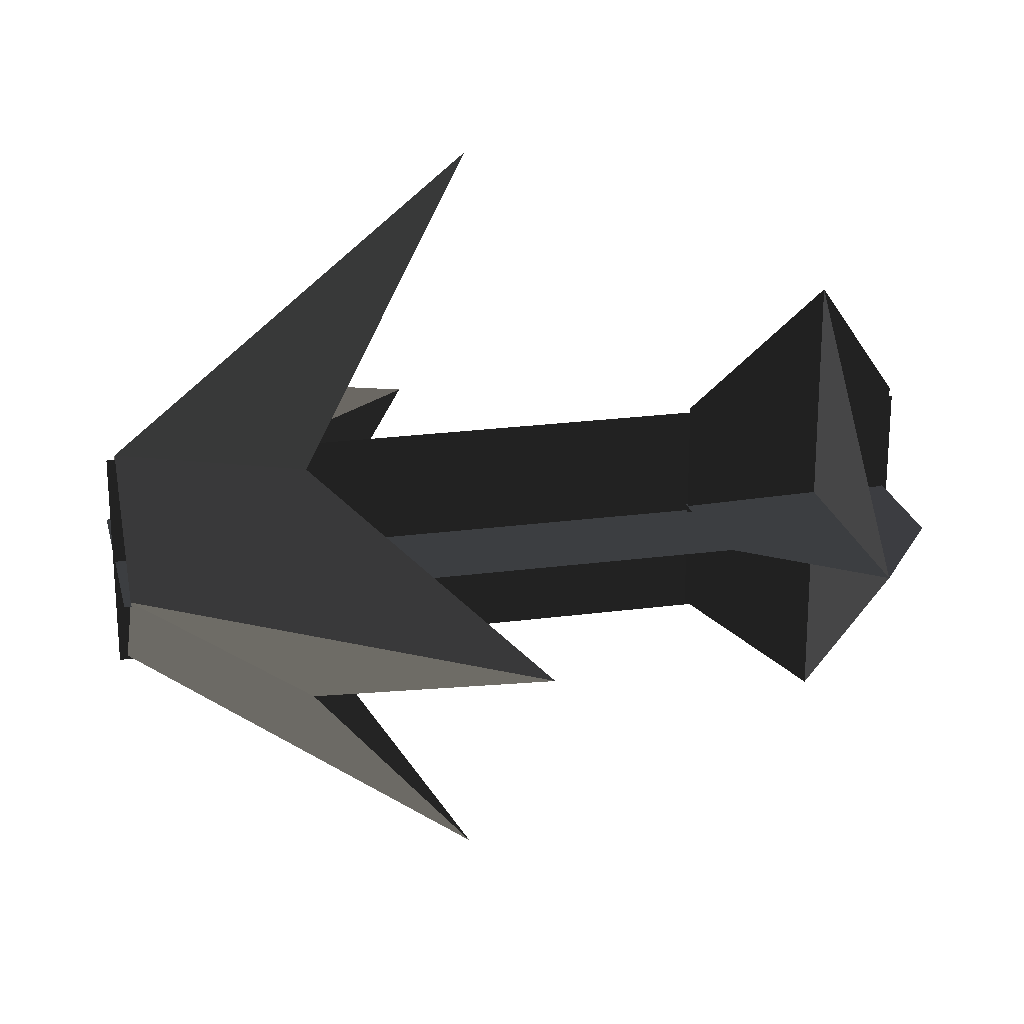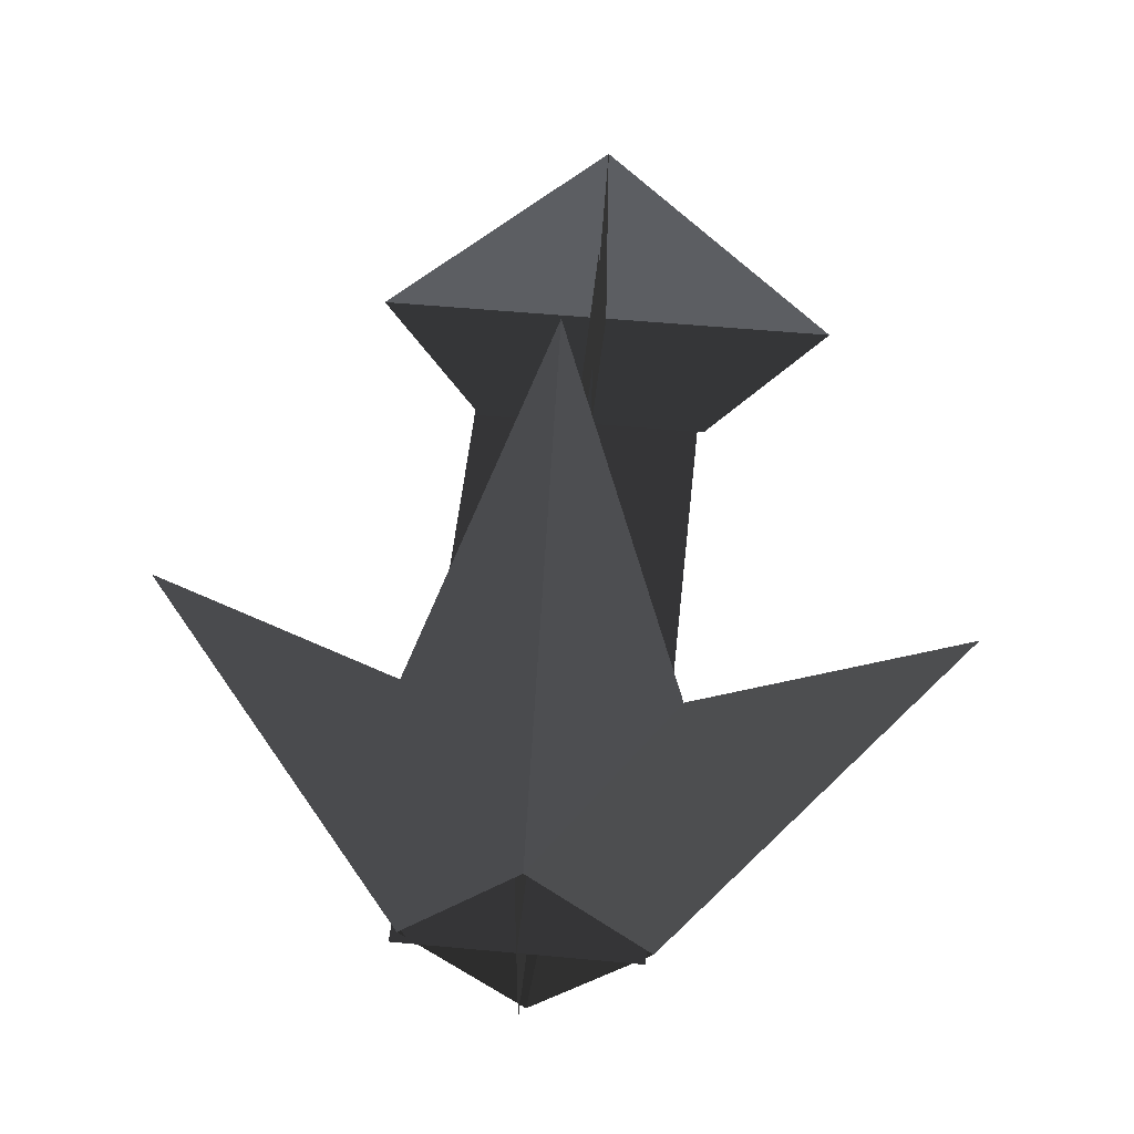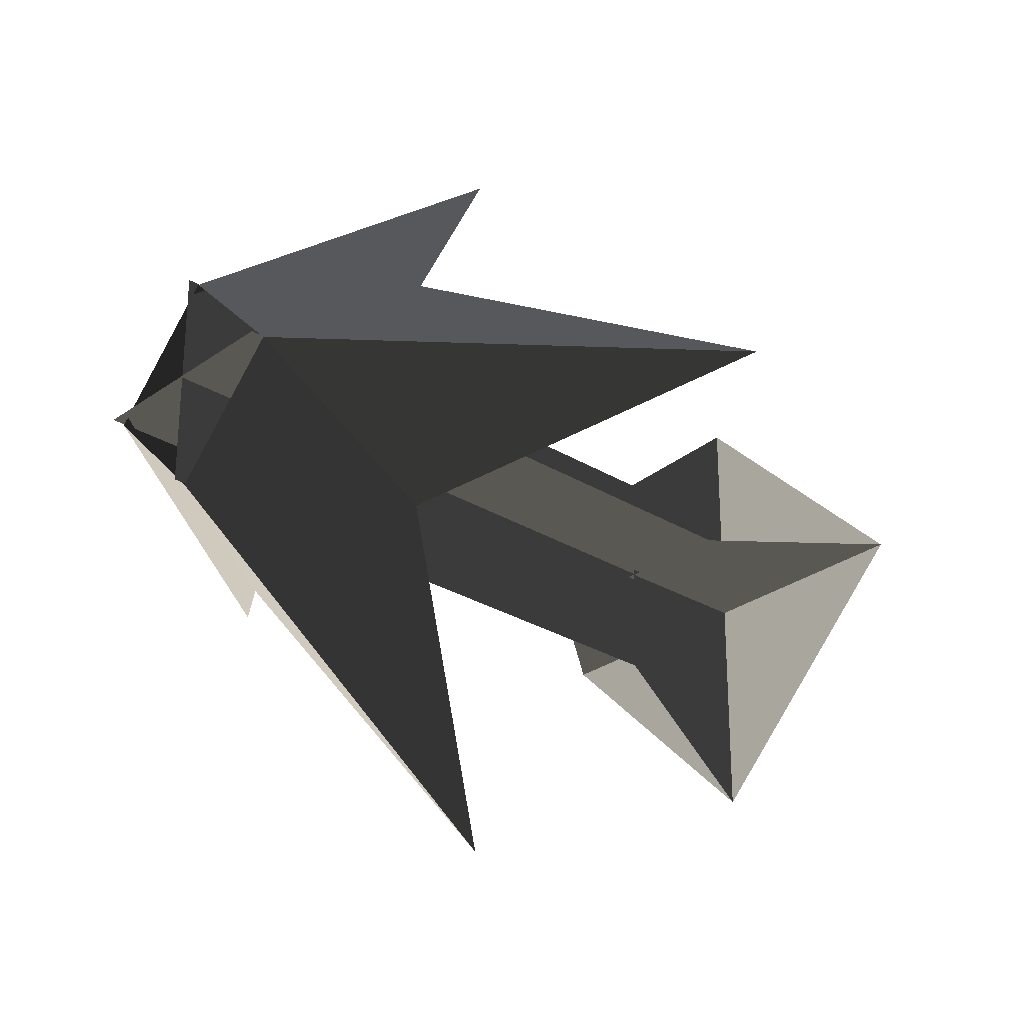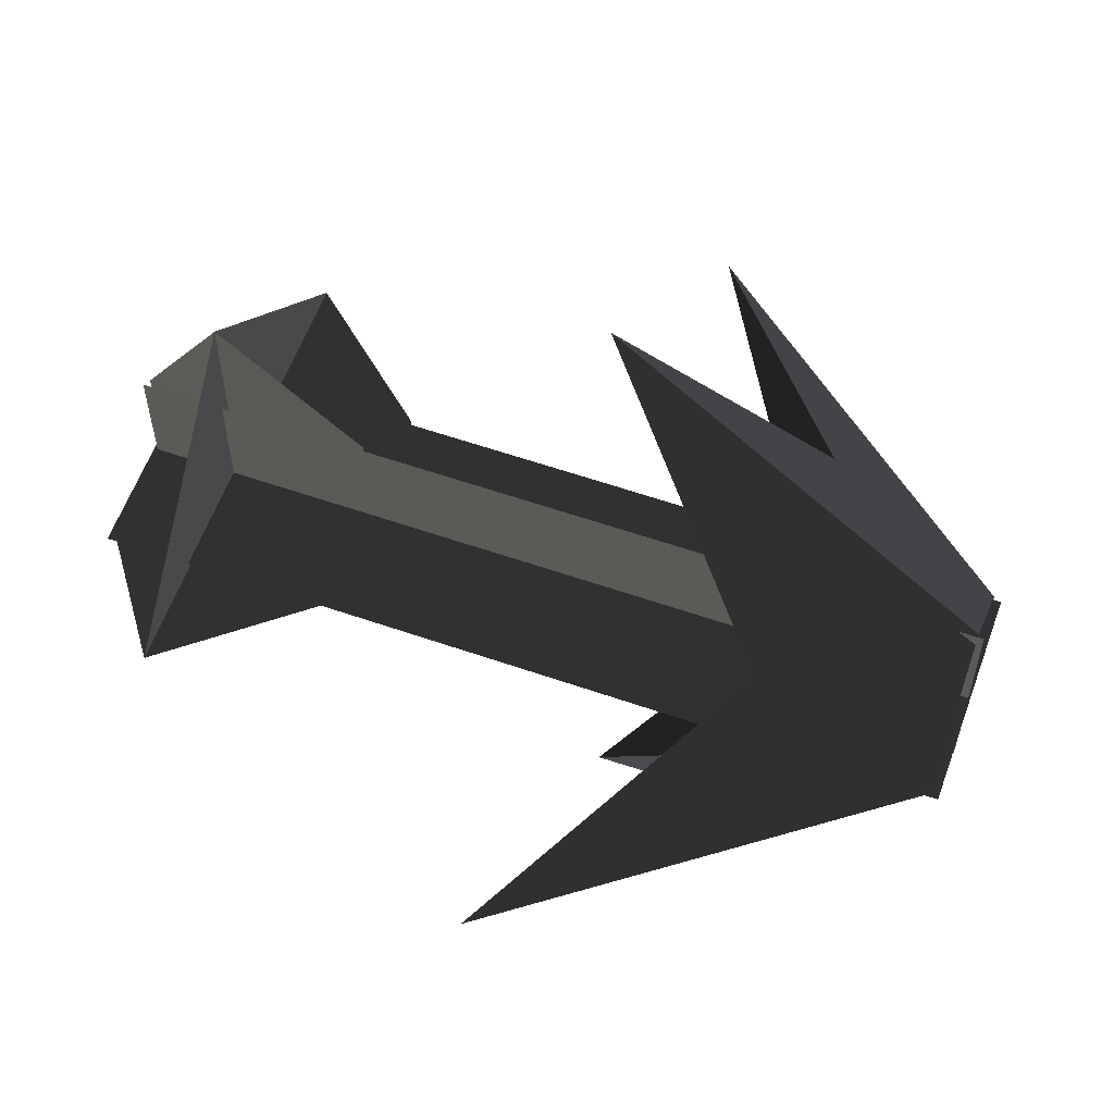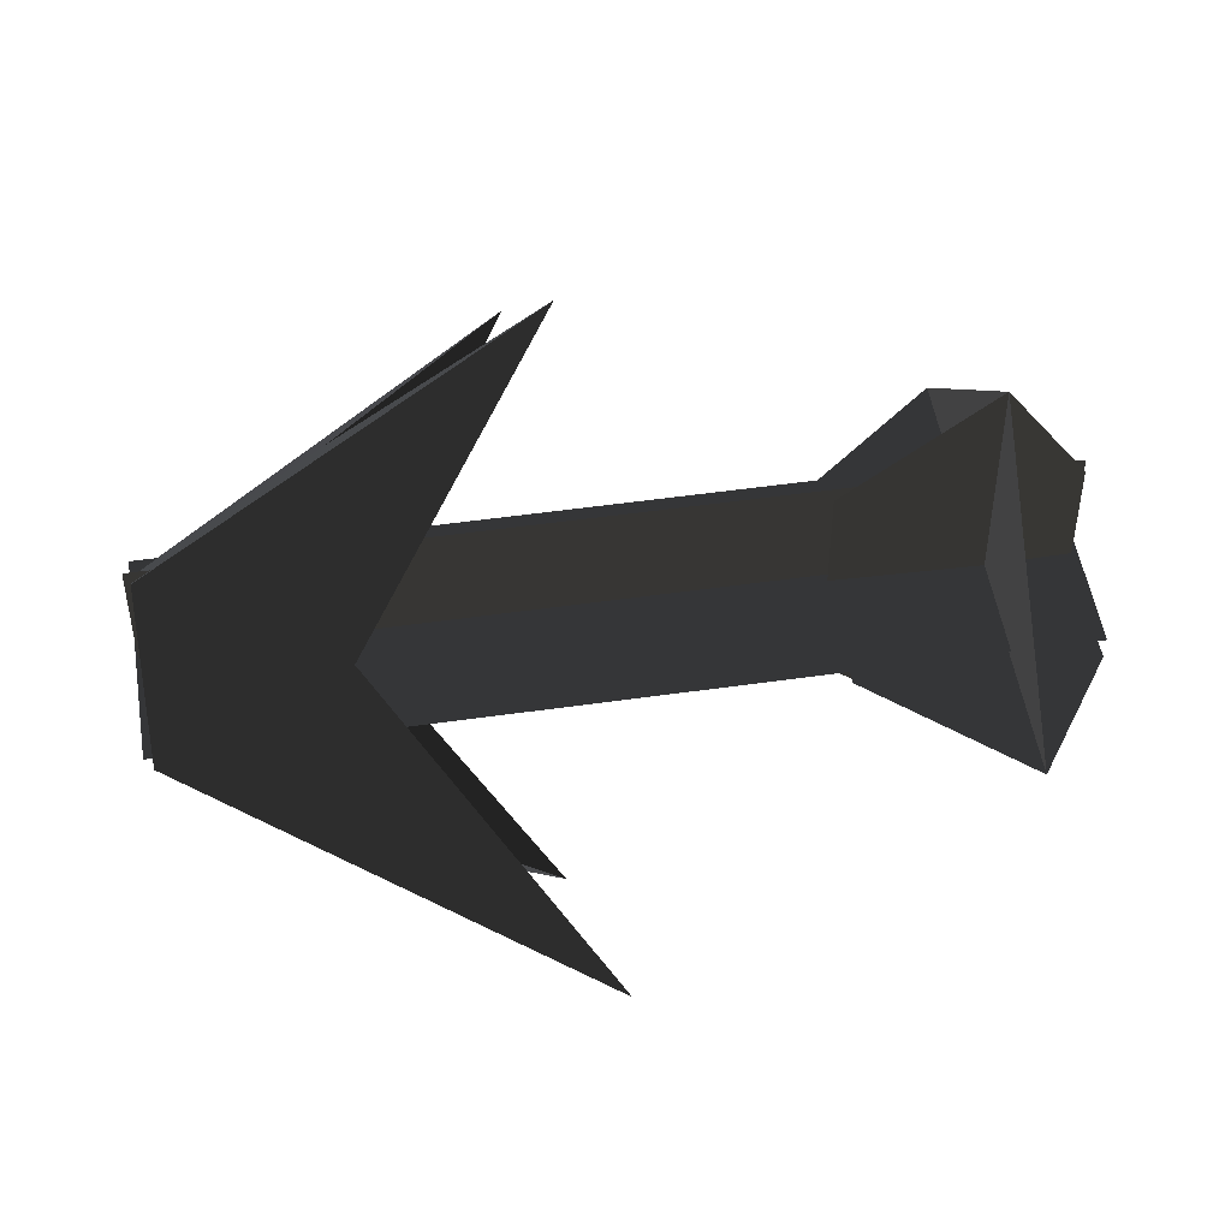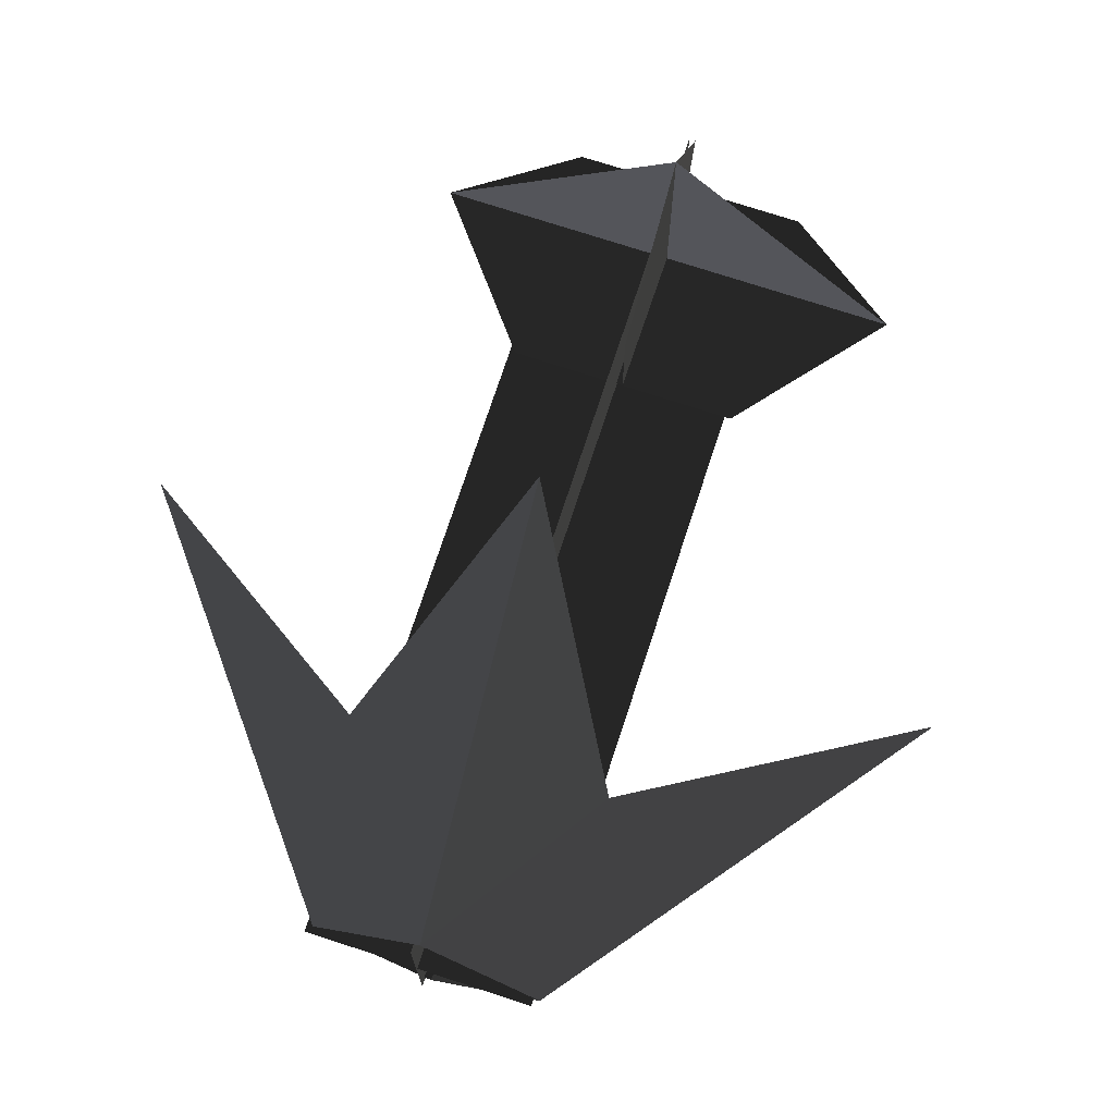
<metadata>
{"format":"obj","ext":"obj","renderer":"f3d","projection":"perspective","resolution":1024,"background":"white","views":[{"elev":23.1,"azim":-12.8,"up":"+Z"},{"elev":51.4,"azim":-84.2,"up":"+Z"},{"elev":-28.2,"azim":-42.8,"up":"+Y"},{"elev":58.7,"azim":-160.3,"up":"+Y"},{"elev":50.2,"azim":-9.0,"up":"+Y"},{"elev":73.5,"azim":-71.9,"up":"+Z"}]}
</metadata>
<code>
v -0.3601 0.0005 0.047
v 0.0043 0.0004 0.0471
v -0.36 0.0005 -0.0504
v 0.0043 0.0004 -0.0503
v -0.3593 -0.0482 -0.0017
v 0.0028 -0.0483 -0.0016
v -0.3592 0.0492 -0.0017
v 0.0028 0.0491 -0.0016
v -0.3566 -0.0023 -0.0472
v -0.3566 0.0463 0.0015
v -0.2797 0.0531 -0.0504
v -0.199 0.1705 0.0055
v -0.2797 0.0531 0.0574
v -0.2797 0.0531 0.0574
v -0.199 -0.0002 0.1762
v -0.3566 -0.0023 0.0502
v -0.2797 -0.0547 0.0574
v -0.2797 -0.0547 0.0574
v -0.199 -0.1708 0.0055
v -0.3566 -0.051 0.0015
v -0.2797 -0.0547 -0.0504
v -0.2797 -0.0547 -0.0504
v -0.199 -0.0002 -0.1651
v -0.3566 -0.0023 -0.0472
v -0.2797 0.0531 -0.0504
v -0.2797 0.0531 -0.0504
v -0.0329 0.0968 0.0033
v -0.0946 0.0463 0.0016
v -0.033 -0.1028 0.0033
v -0.0946 -0.0511 0.0016
v 0.0018 0.0471 0.0025
v 0.0018 -0.0527 0.0025
v -0.0329 -0.003 -0.0965
v -0.0946 -0.0024 -0.0471
v -0.033 -0.003 0.1031
v -0.0946 -0.0024 0.0503
v -0.0001 0.0006 -0.0503
v 0.0018 -0.0028 0.0524
v -0.033 -0.003 0.1031
v -0.033 -0.1028 0.0033
v -0.0329 0.0968 0.0033
v -0.0329 -0.003 -0.0965
g Group_001
f 1 2 4 3
g Group_002
f 5 6 8 7
g Group_003
f 9 10 12 11
f 12 10 13
f 13 10 16 15
f 15 16 17
f 17 16 20 19
f 19 20 21
f 21 20 24 23
f 23 24 25
g Group_004
f 27 28 30 29
f 27 29 32 31
g Group_005
f 33 34 36 35
f 33 35 38 37
g Group_006
f 39 40 42 41

</code>
